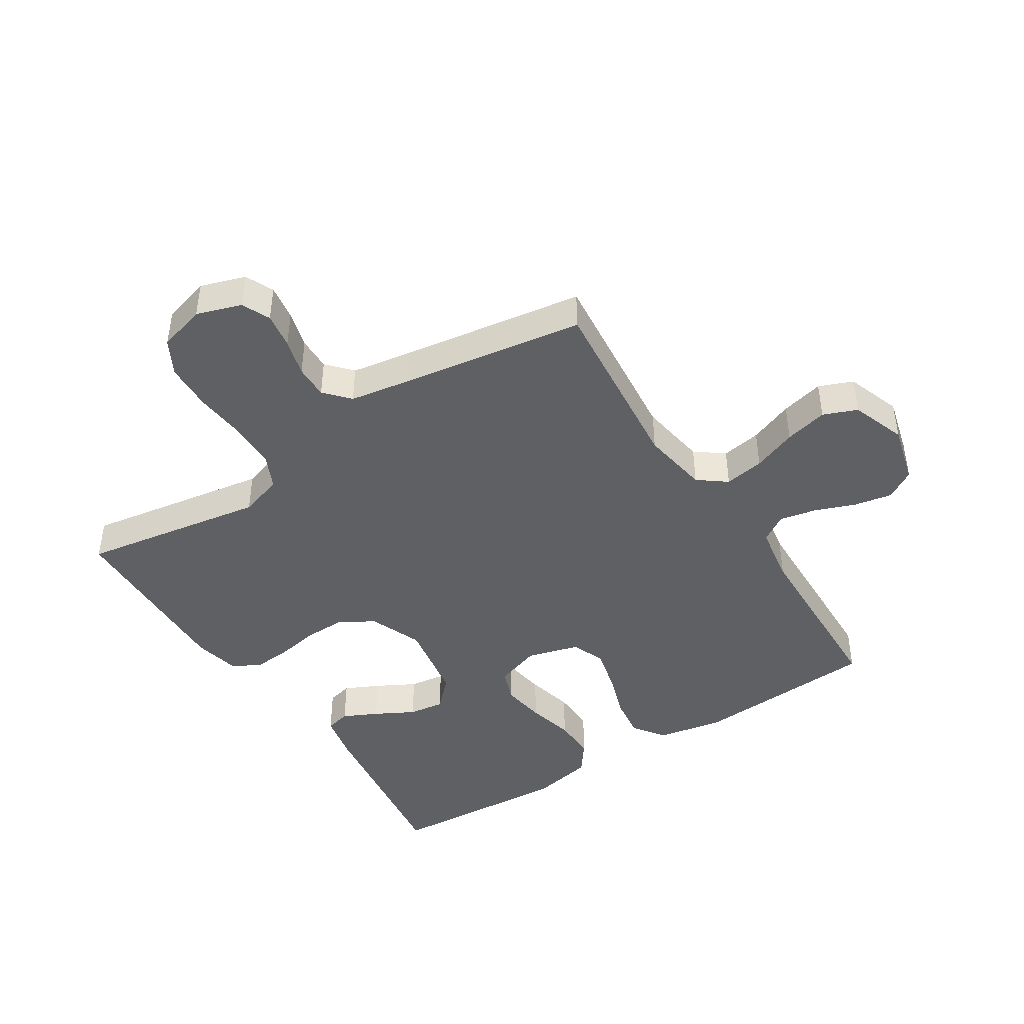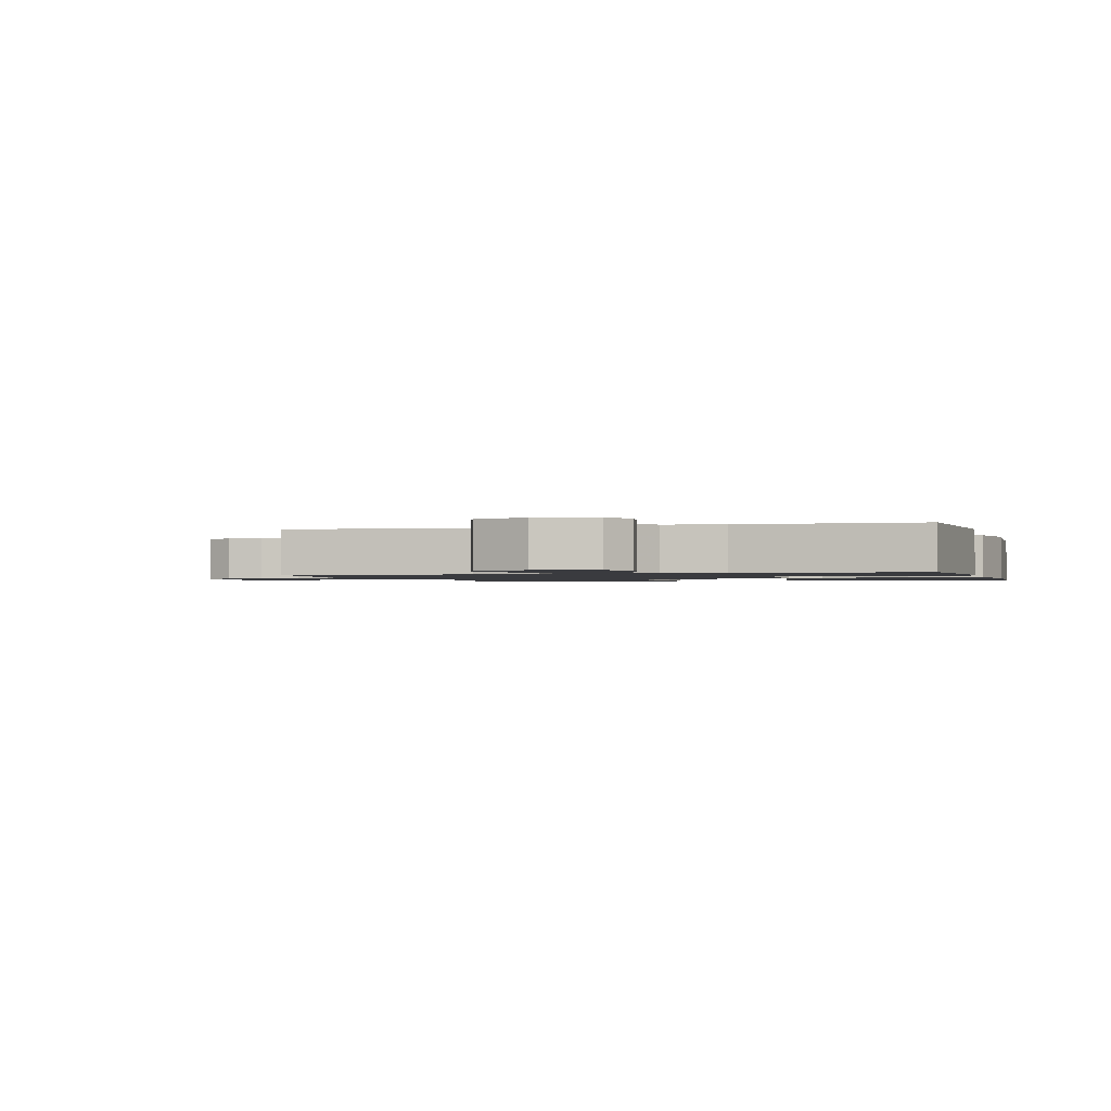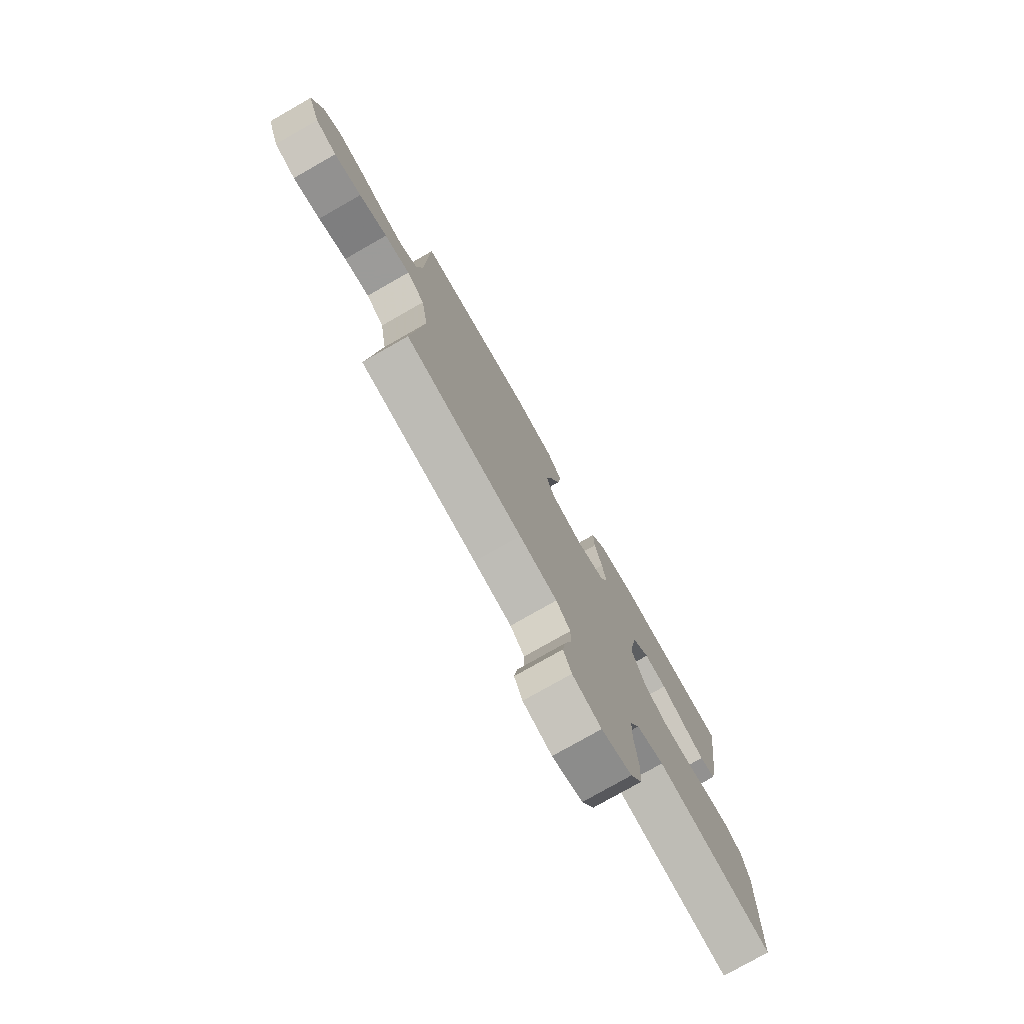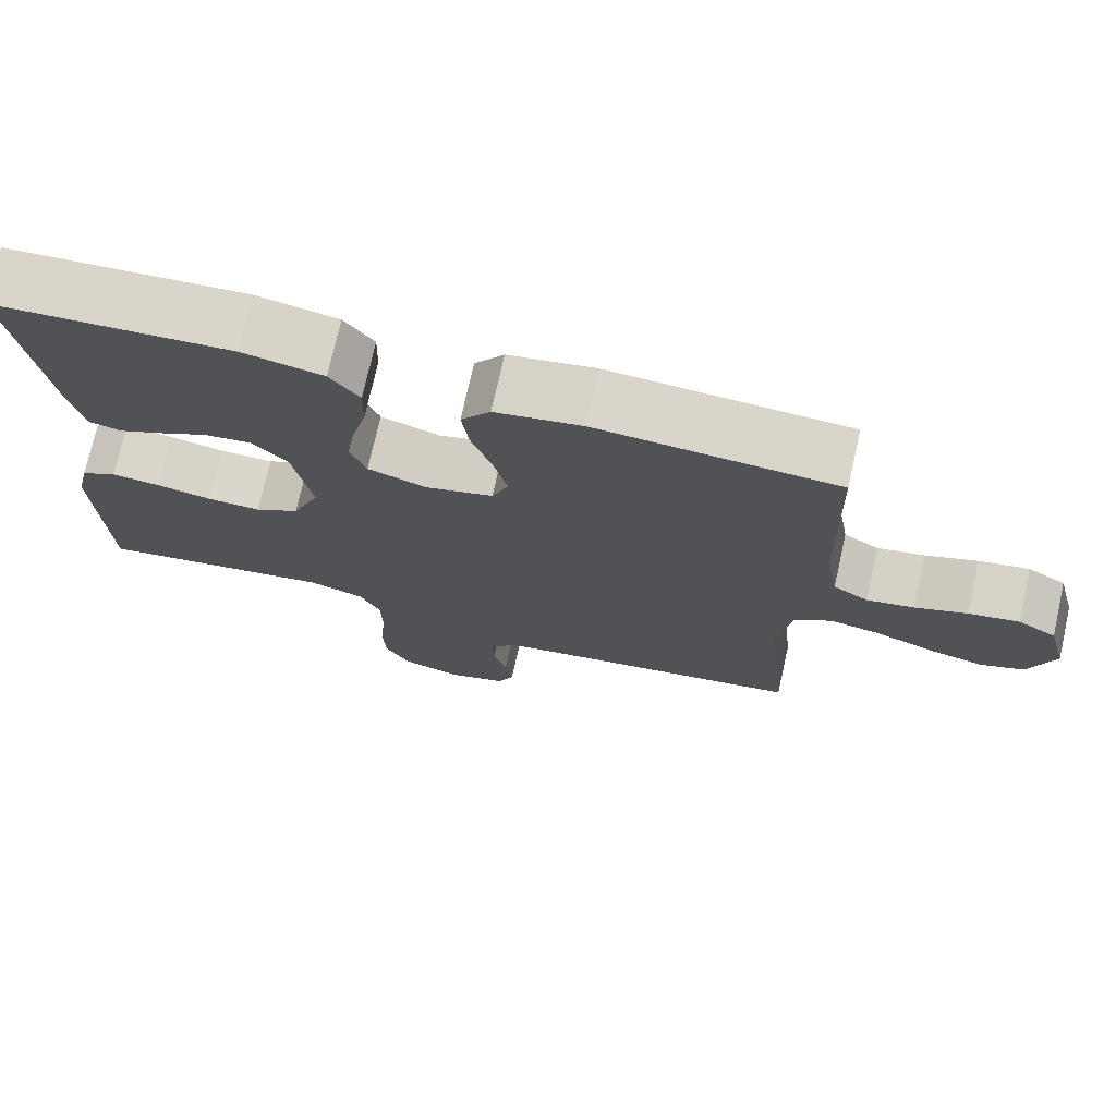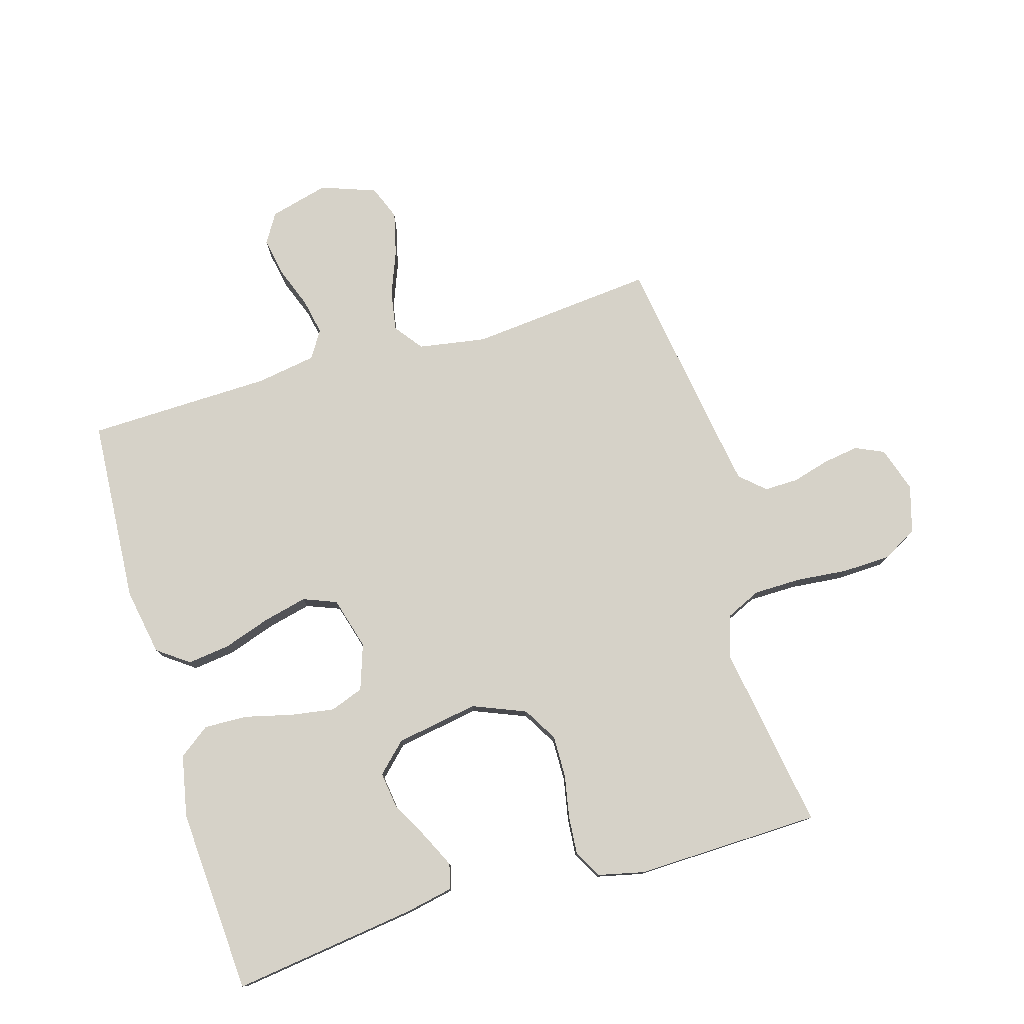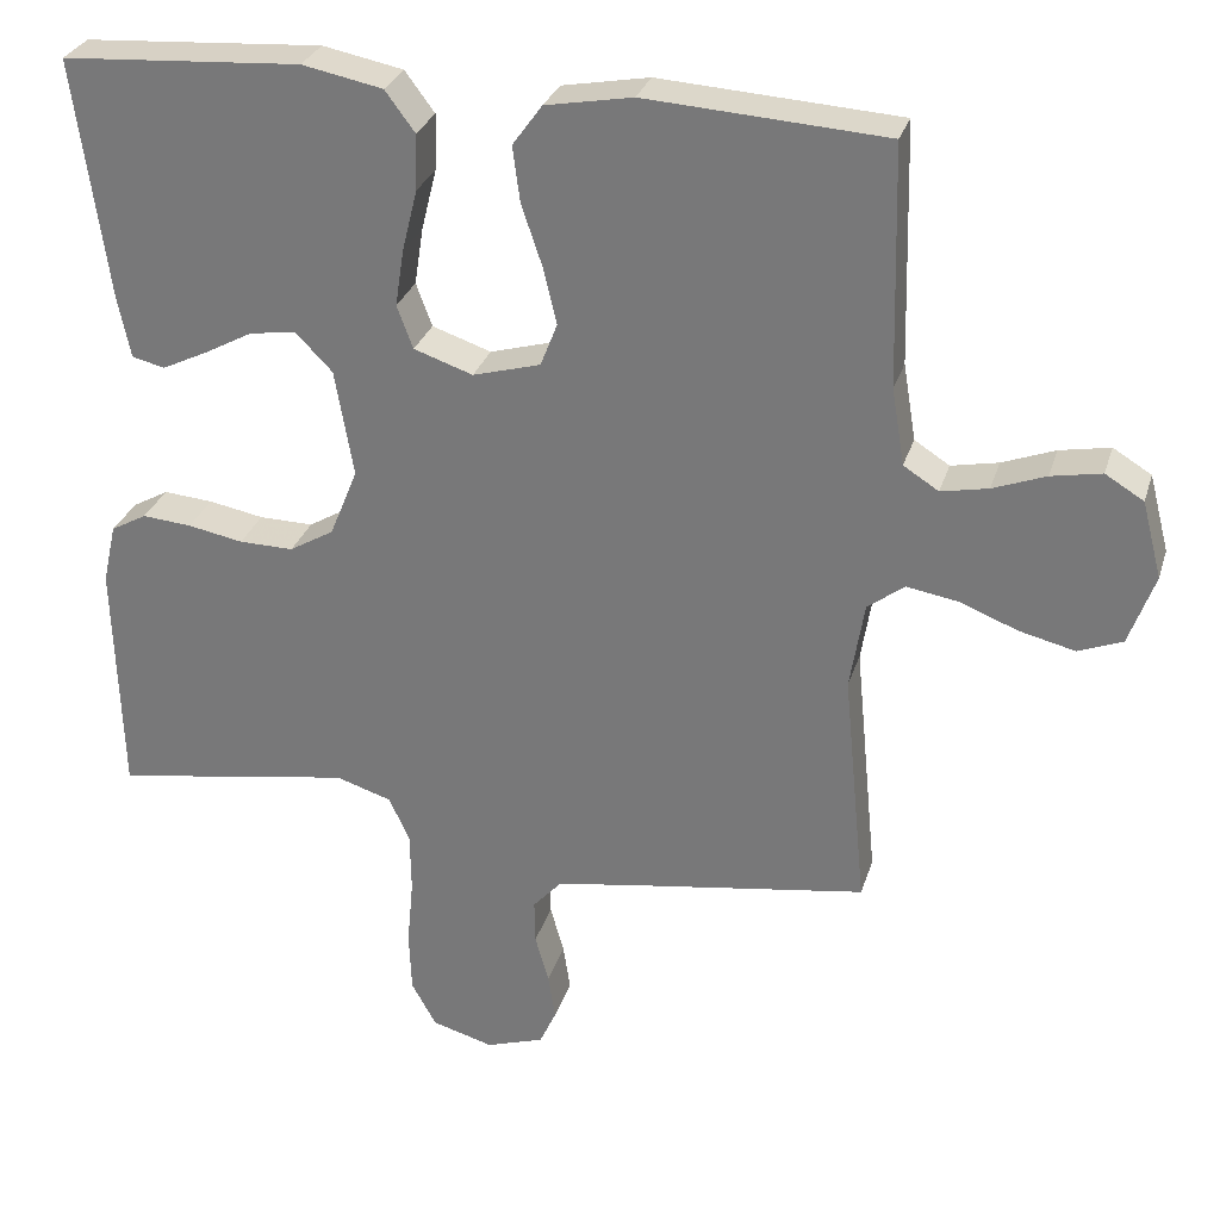
<metadata>
{"format":"obj","ext":"obj","renderer":"f3d","projection":"perspective","resolution":1024,"background":"white","views":[{"elev":-44.1,"azim":-147.4,"up":"+Y"},{"elev":-1.3,"azim":-73.3,"up":"+Y"},{"elev":-77.6,"azim":-60.3,"up":"+Z"},{"elev":74.0,"azim":-167.3,"up":"+Z"},{"elev":77.7,"azim":73.7,"up":"+Y"},{"elev":29.2,"azim":-164.1,"up":"+Z"}]}
</metadata>
<code>
v 0.5 0.07 -0.5
v 0.2 0.07 -0.451
v 0.13 0.07 -0.473
v 0.104 0.07 -0.529
v 0.103 0.07 -0.606
v 0.111 0.07 -0.69
v 0.108 0.07 -0.768
v 0.077 0.07 -0.824
v 0 0.07 -0.846
v -0.073 0.07 -0.822
v -0.094 0.07 -0.776
v -0.085 0.07 -0.718
v -0.068 0.07 -0.657
v -0.067 0.07 -0.602
v -0.103 0.07 -0.562
v -0.2 0.07 -0.546
v -0.5 0.07 -0.5
v -0.471 0.07 -0.2
v -0.489 0.07 -0.09
v -0.535 0.07 -0.055
v -0.6 0.07 -0.066
v -0.672 0.07 -0.094
v -0.742 0.07 -0.111
v -0.797 0.07 -0.089
v -0.829 0.07 0
v -0.804 0.07 0.096
v -0.756 0.07 0.125
v -0.693 0.07 0.113
v -0.627 0.07 0.088
v -0.568 0.07 0.076
v -0.524 0.07 0.104
v -0.508 0.07 0.2
v -0.5 0.07 0.5
v -0.2 0.07 0.519
v -0.091 0.07 0.499
v -0.054 0.07 0.448
v -0.063 0.07 0.379
v -0.089 0.07 0.302
v -0.106 0.07 0.231
v -0.085 0.07 0.177
v 0 0.07 0.153
v 0.074 0.07 0.178
v 0.094 0.07 0.232
v 0.083 0.07 0.303
v 0.064 0.07 0.38
v 0.062 0.07 0.45
v 0.099 0.07 0.5
v 0.2 0.07 0.52
v 0.5 0.07 0.5
v 0.459 0.07 0.2
v 0.443 0.07 0.122
v 0.402 0.07 0.112
v 0.346 0.07 0.139
v 0.283 0.07 0.173
v 0.225 0.07 0.181
v 0.179 0.07 0.134
v 0.156 0.07 0
v 0.191 0.07 -0.086
v 0.247 0.07 -0.119
v 0.315 0.07 -0.118
v 0.384 0.07 -0.105
v 0.446 0.07 -0.1
v 0.491 0.07 -0.125
v 0.508 0.07 -0.2
v 0.5 0 -0.5
v 0.2 0 -0.451
v 0.13 0 -0.473
v 0.104 0 -0.529
v 0.103 0 -0.606
v 0.111 0 -0.69
v 0.108 0 -0.768
v 0.077 0 -0.824
v 0 0 -0.846
v -0.073 0 -0.822
v -0.094 0 -0.776
v -0.085 0 -0.718
v -0.068 0 -0.657
v -0.067 0 -0.602
v -0.103 0 -0.562
v -0.2 0 -0.546
v -0.5 0 -0.5
v -0.471 0 -0.2
v -0.489 0 -0.09
v -0.535 0 -0.055
v -0.6 0 -0.066
v -0.672 0 -0.094
v -0.742 0 -0.111
v -0.797 0 -0.089
v -0.829 0 0
v -0.804 0 0.096
v -0.756 0 0.125
v -0.693 0 0.113
v -0.627 0 0.088
v -0.568 0 0.076
v -0.524 0 0.104
v -0.508 0 0.2
v -0.5 0 0.5
v -0.2 0 0.519
v -0.091 0 0.499
v -0.054 0 0.448
v -0.063 0 0.379
v -0.089 0 0.302
v -0.106 0 0.231
v -0.085 0 0.177
v 0 0 0.153
v 0.074 0 0.178
v 0.094 0 0.232
v 0.083 0 0.303
v 0.064 0 0.38
v 0.062 0 0.45
v 0.099 0 0.5
v 0.2 0 0.52
v 0.5 0 0.5
v 0.459 0 0.2
v 0.443 0 0.122
v 0.402 0 0.112
v 0.346 0 0.139
v 0.283 0 0.173
v 0.225 0 0.181
v 0.179 0 0.134
v 0.156 0 0
v 0.191 0 -0.086
v 0.247 0 -0.119
v 0.315 0 -0.118
v 0.384 0 -0.105
v 0.446 0 -0.1
v 0.491 0 -0.125
v 0.508 0 -0.2
f 63 64 1 2
f 60 61 62 63
f 59 60 63 2
f 58 59 2 3
f 57 58 3 4
f 51 52 53 54
f 49 50 51 54
f 49 54 55
f 48 49 55 56
f 44 45 46 47
f 43 44 47 48
f 35 36 37 38
f 35 38 39
f 32 33 34 35
f 31 32 35 39
f 30 31 39 40
f 26 27 28 29
f 26 29 30
f 25 26 30
f 21 22 23 24
f 20 21 24 25
f 16 17 18
f 15 16 18 19
f 14 15 19
f 10 11 12 13
f 8 9 10 13
f 8 13 14
f 5 6 7 8
f 4 5 8 14
f 57 4 14 19
f 43 48 56 57
f 42 43 57
f 41 42 57 19
f 20 25 30 40
f 19 20 40 41
f 66 65 128 127
f 127 126 125 124
f 66 127 124 123
f 67 66 123 122
f 68 67 122 121
f 118 117 116 115
f 118 115 114 113
f 119 118 113
f 120 119 113 112
f 111 110 109 108
f 112 111 108 107
f 102 101 100 99
f 103 102 99
f 99 98 97 96
f 103 99 96 95
f 104 103 95 94
f 93 92 91 90
f 94 93 90
f 94 90 89
f 88 87 86 85
f 89 88 85 84
f 82 81 80
f 83 82 80 79
f 83 79 78
f 77 76 75 74
f 77 74 73 72
f 78 77 72
f 72 71 70 69
f 78 72 69 68
f 83 78 68 121
f 121 120 112 107
f 121 107 106
f 83 121 106 105
f 104 94 89 84
f 105 104 84 83
f 1 65 66 2
f 2 66 67 3
f 3 67 68 4
f 4 68 69 5
f 5 69 70 6
f 6 70 71 7
f 7 71 72 8
f 8 72 73 9
f 9 73 74 10
f 10 74 75 11
f 11 75 76 12
f 12 76 77 13
f 13 77 78 14
f 14 78 79 15
f 15 79 80 16
f 16 80 81 17
f 17 81 82 18
f 18 82 83 19
f 19 83 84 20
f 20 84 85 21
f 21 85 86 22
f 22 86 87 23
f 23 87 88 24
f 24 88 89 25
f 25 89 90 26
f 26 90 91 27
f 27 91 92 28
f 28 92 93 29
f 29 93 94 30
f 30 94 95 31
f 31 95 96 32
f 32 96 97 33
f 33 97 98 34
f 34 98 99 35
f 35 99 100 36
f 36 100 101 37
f 37 101 102 38
f 38 102 103 39
f 39 103 104 40
f 40 104 105 41
f 41 105 106 42
f 42 106 107 43
f 43 107 108 44
f 44 108 109 45
f 45 109 110 46
f 46 110 111 47
f 47 111 112 48
f 48 112 113 49
f 49 113 114 50
f 50 114 115 51
f 51 115 116 52
f 52 116 117 53
f 53 117 118 54
f 54 118 119 55
f 55 119 120 56
f 56 120 121 57
f 57 121 122 58
f 58 122 123 59
f 59 123 124 60
f 60 124 125 61
f 61 125 126 62
f 62 126 127 63
f 63 127 128 64
f 64 128 65 1

</code>
